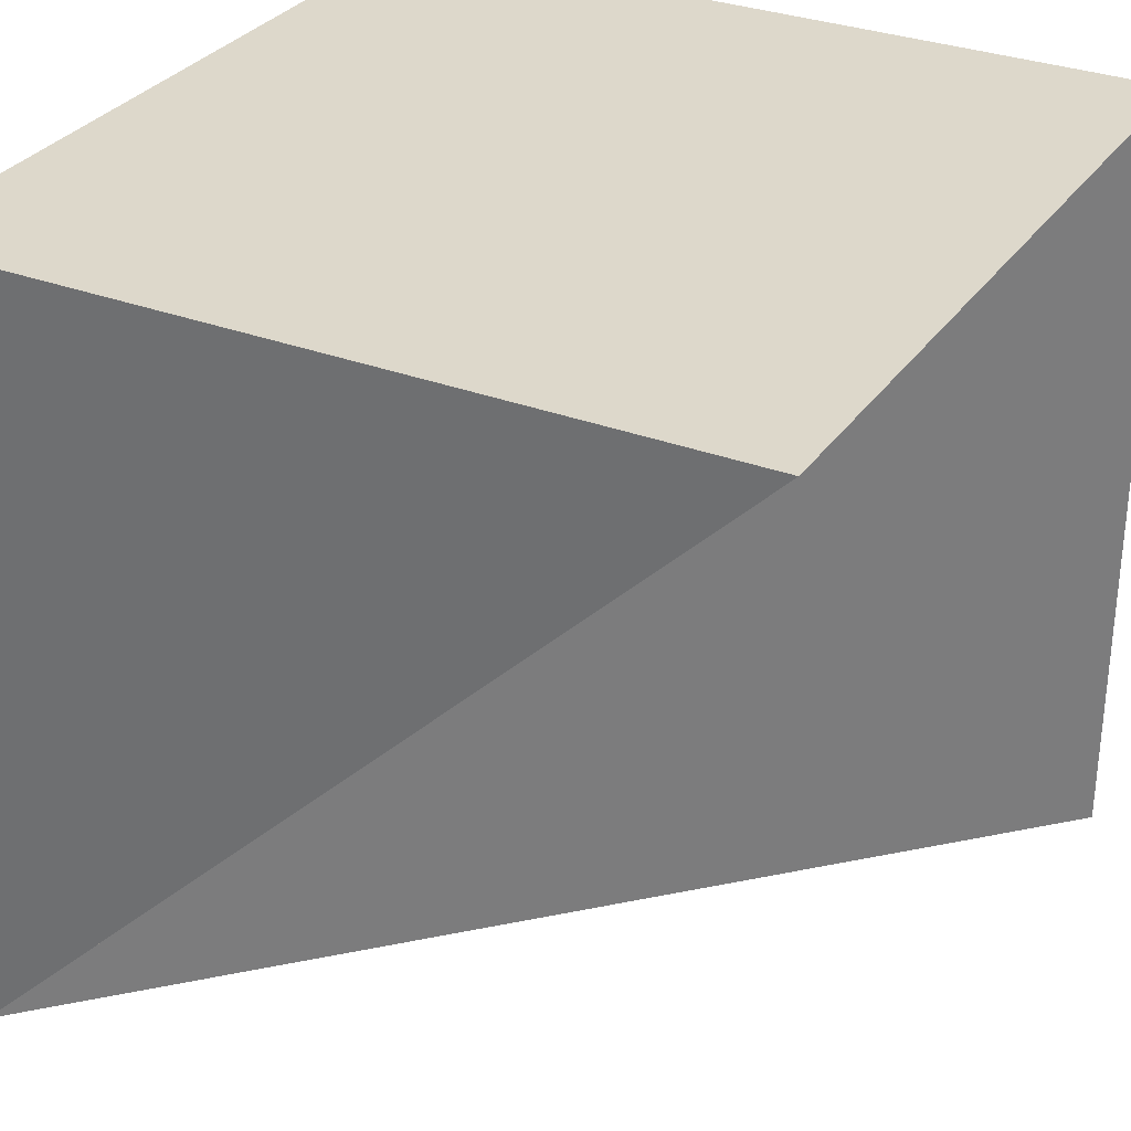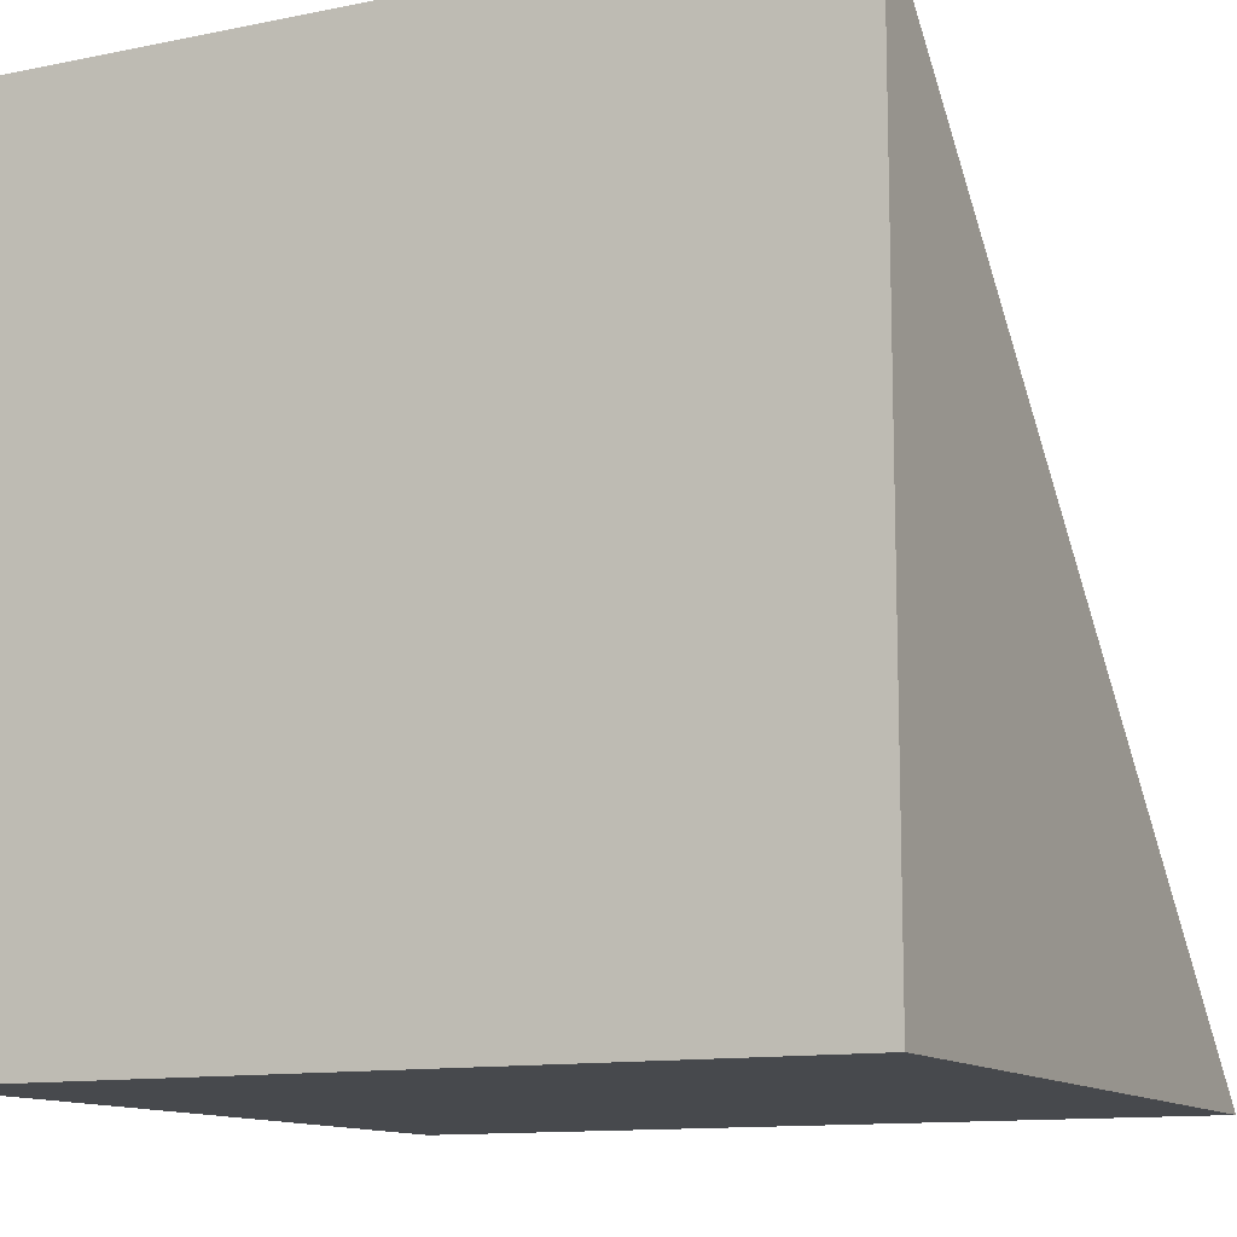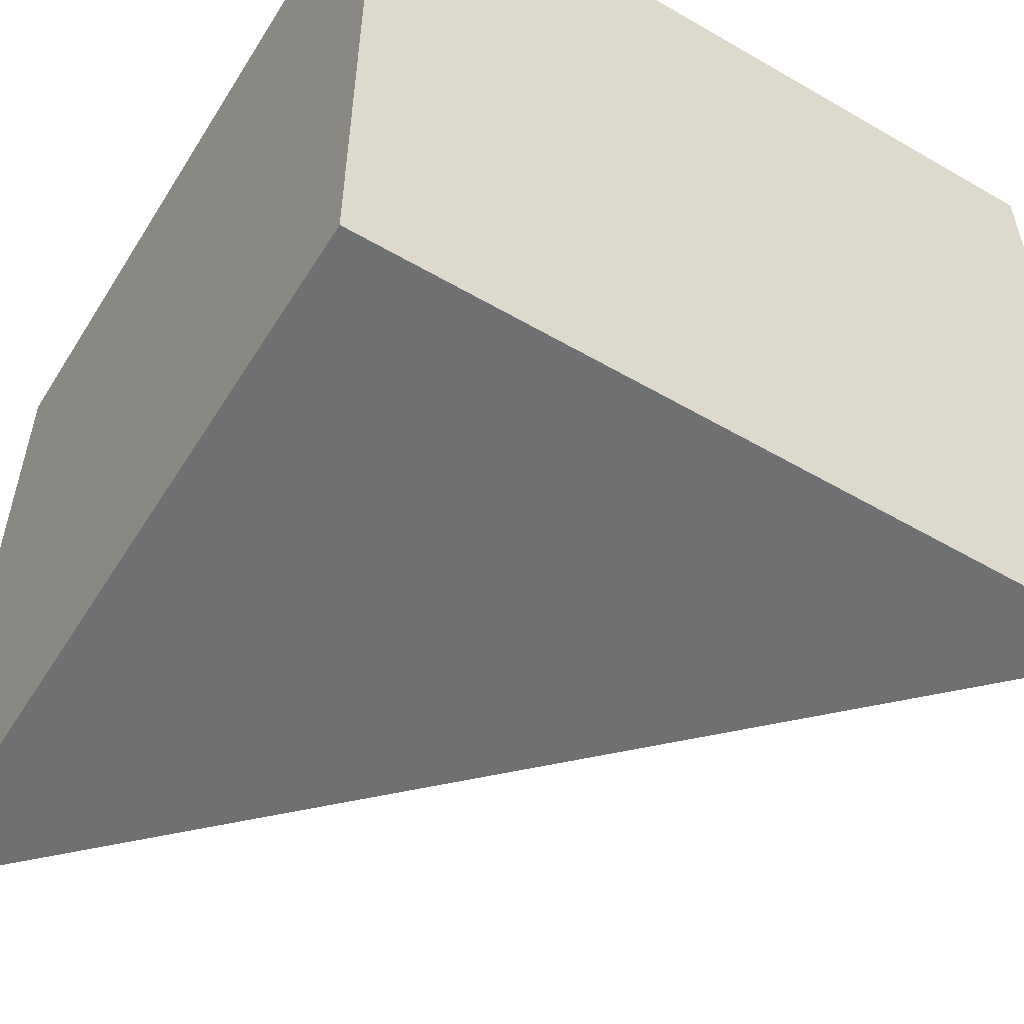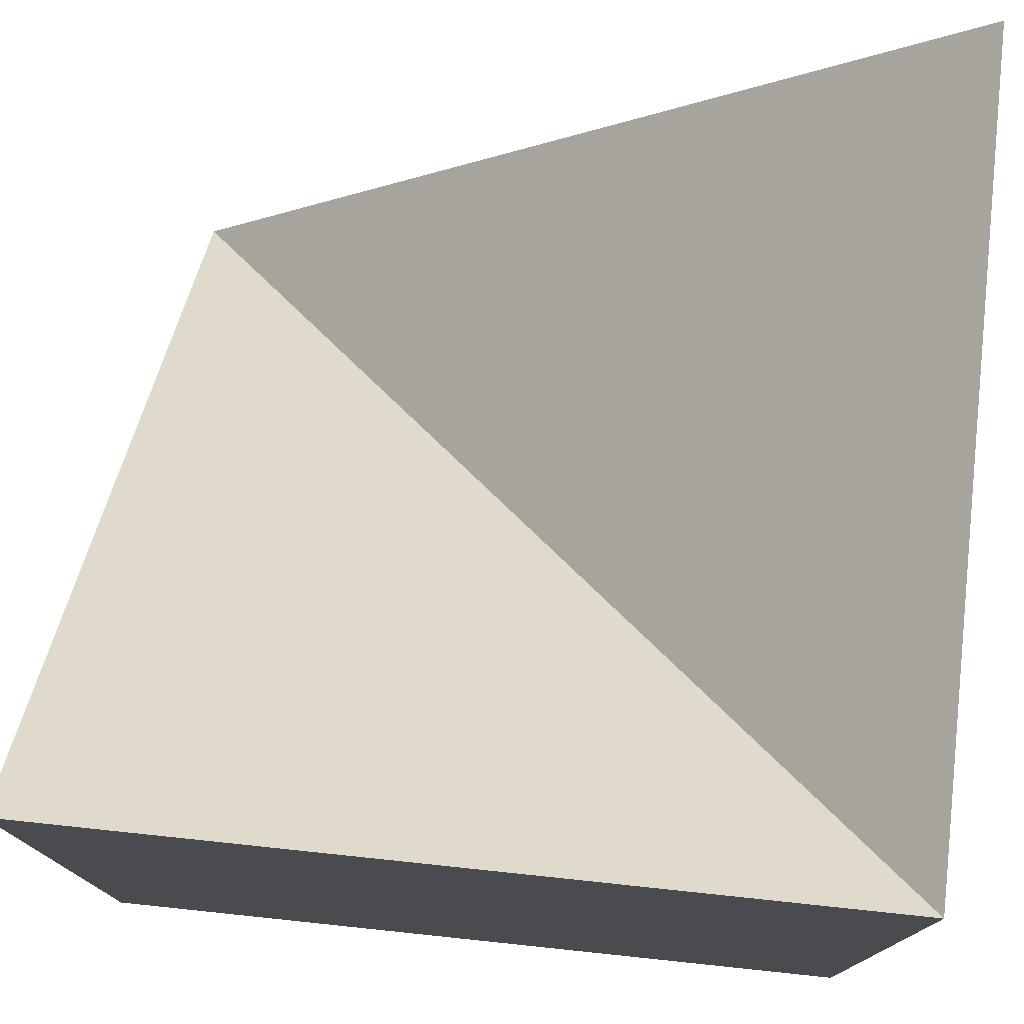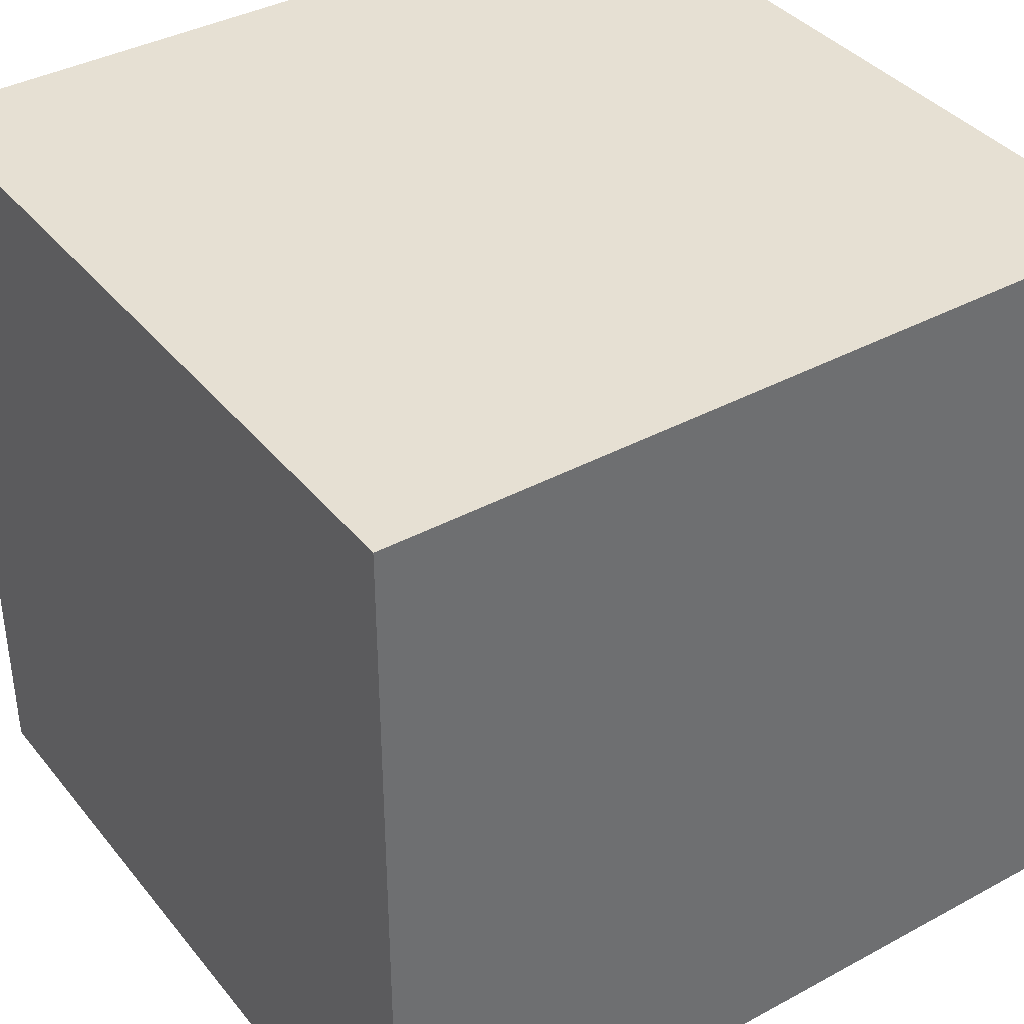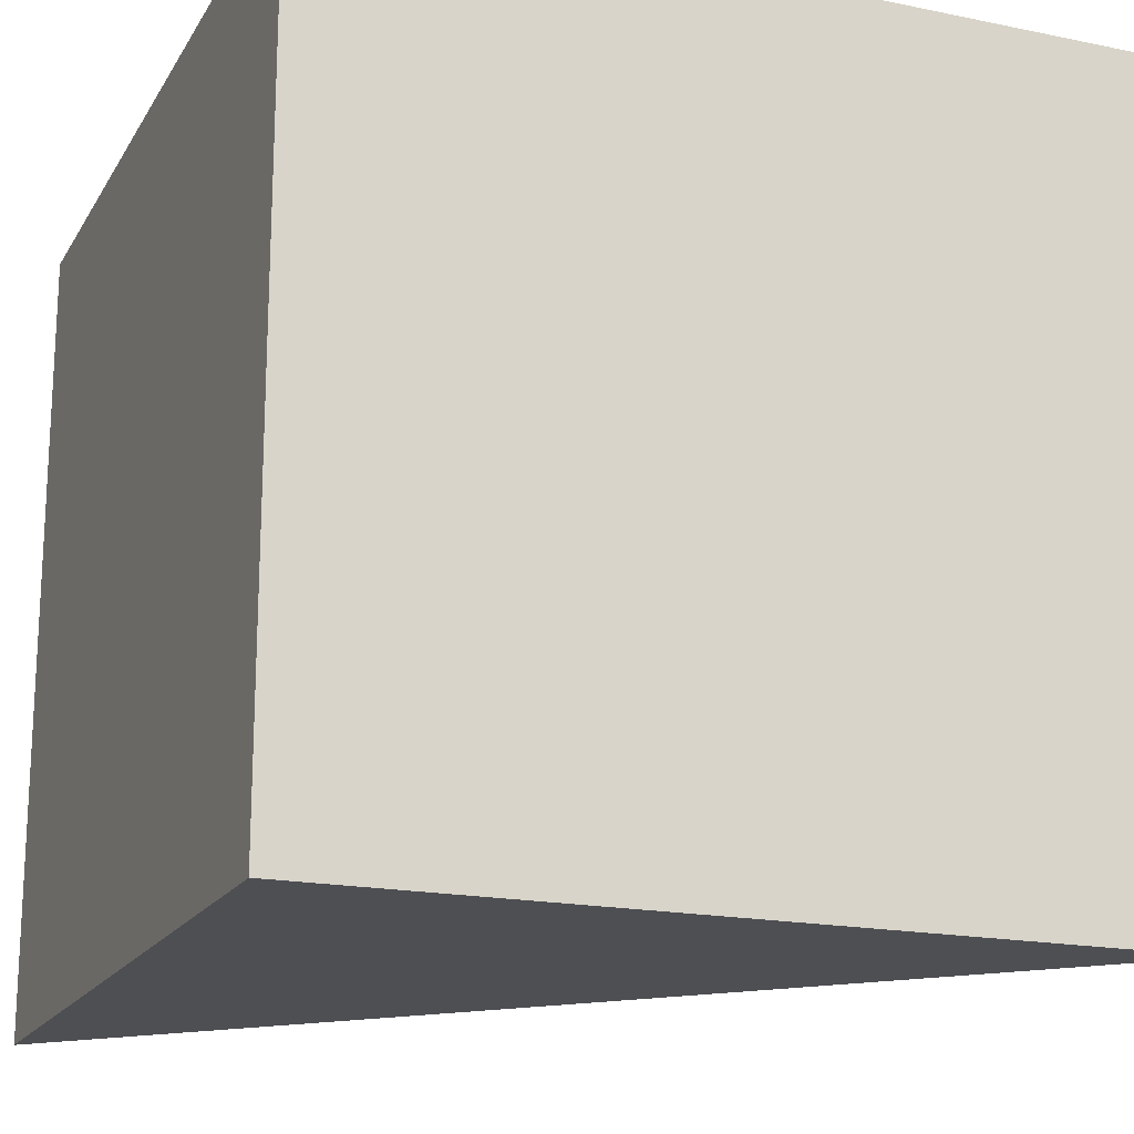
<metadata>
{"format":"obj","ext":"obj","renderer":"f3d","projection":"perspective","resolution":1024,"background":"white","views":[{"elev":31.2,"azim":118.6,"up":"+Z"},{"elev":-12.0,"azim":25.9,"up":"+Y"},{"elev":-54.9,"azim":-31.5,"up":"+Z"},{"elev":76.6,"azim":-84.0,"up":"+Y"},{"elev":38.3,"azim":-34.4,"up":"+Z"},{"elev":-18.2,"azim":-21.8,"up":"+Z"}]}
</metadata>
<code>
o Cube
v 0.5 -0.5 0.5
v -0.5 -0.5 0.5
v -0.5 -0.5 -0.5
v 0.5 -0.5 -0.5
v 0.5 0.5 0.5
v -0.5 0.5 0.5
v -0.5 0.5 -0.5
f 1 2 3 4
f 4 3 7
f 1 5 6 2
f 2 6 7 3
f 4 5 1
f 6 5 4
f 7 6 4

</code>
